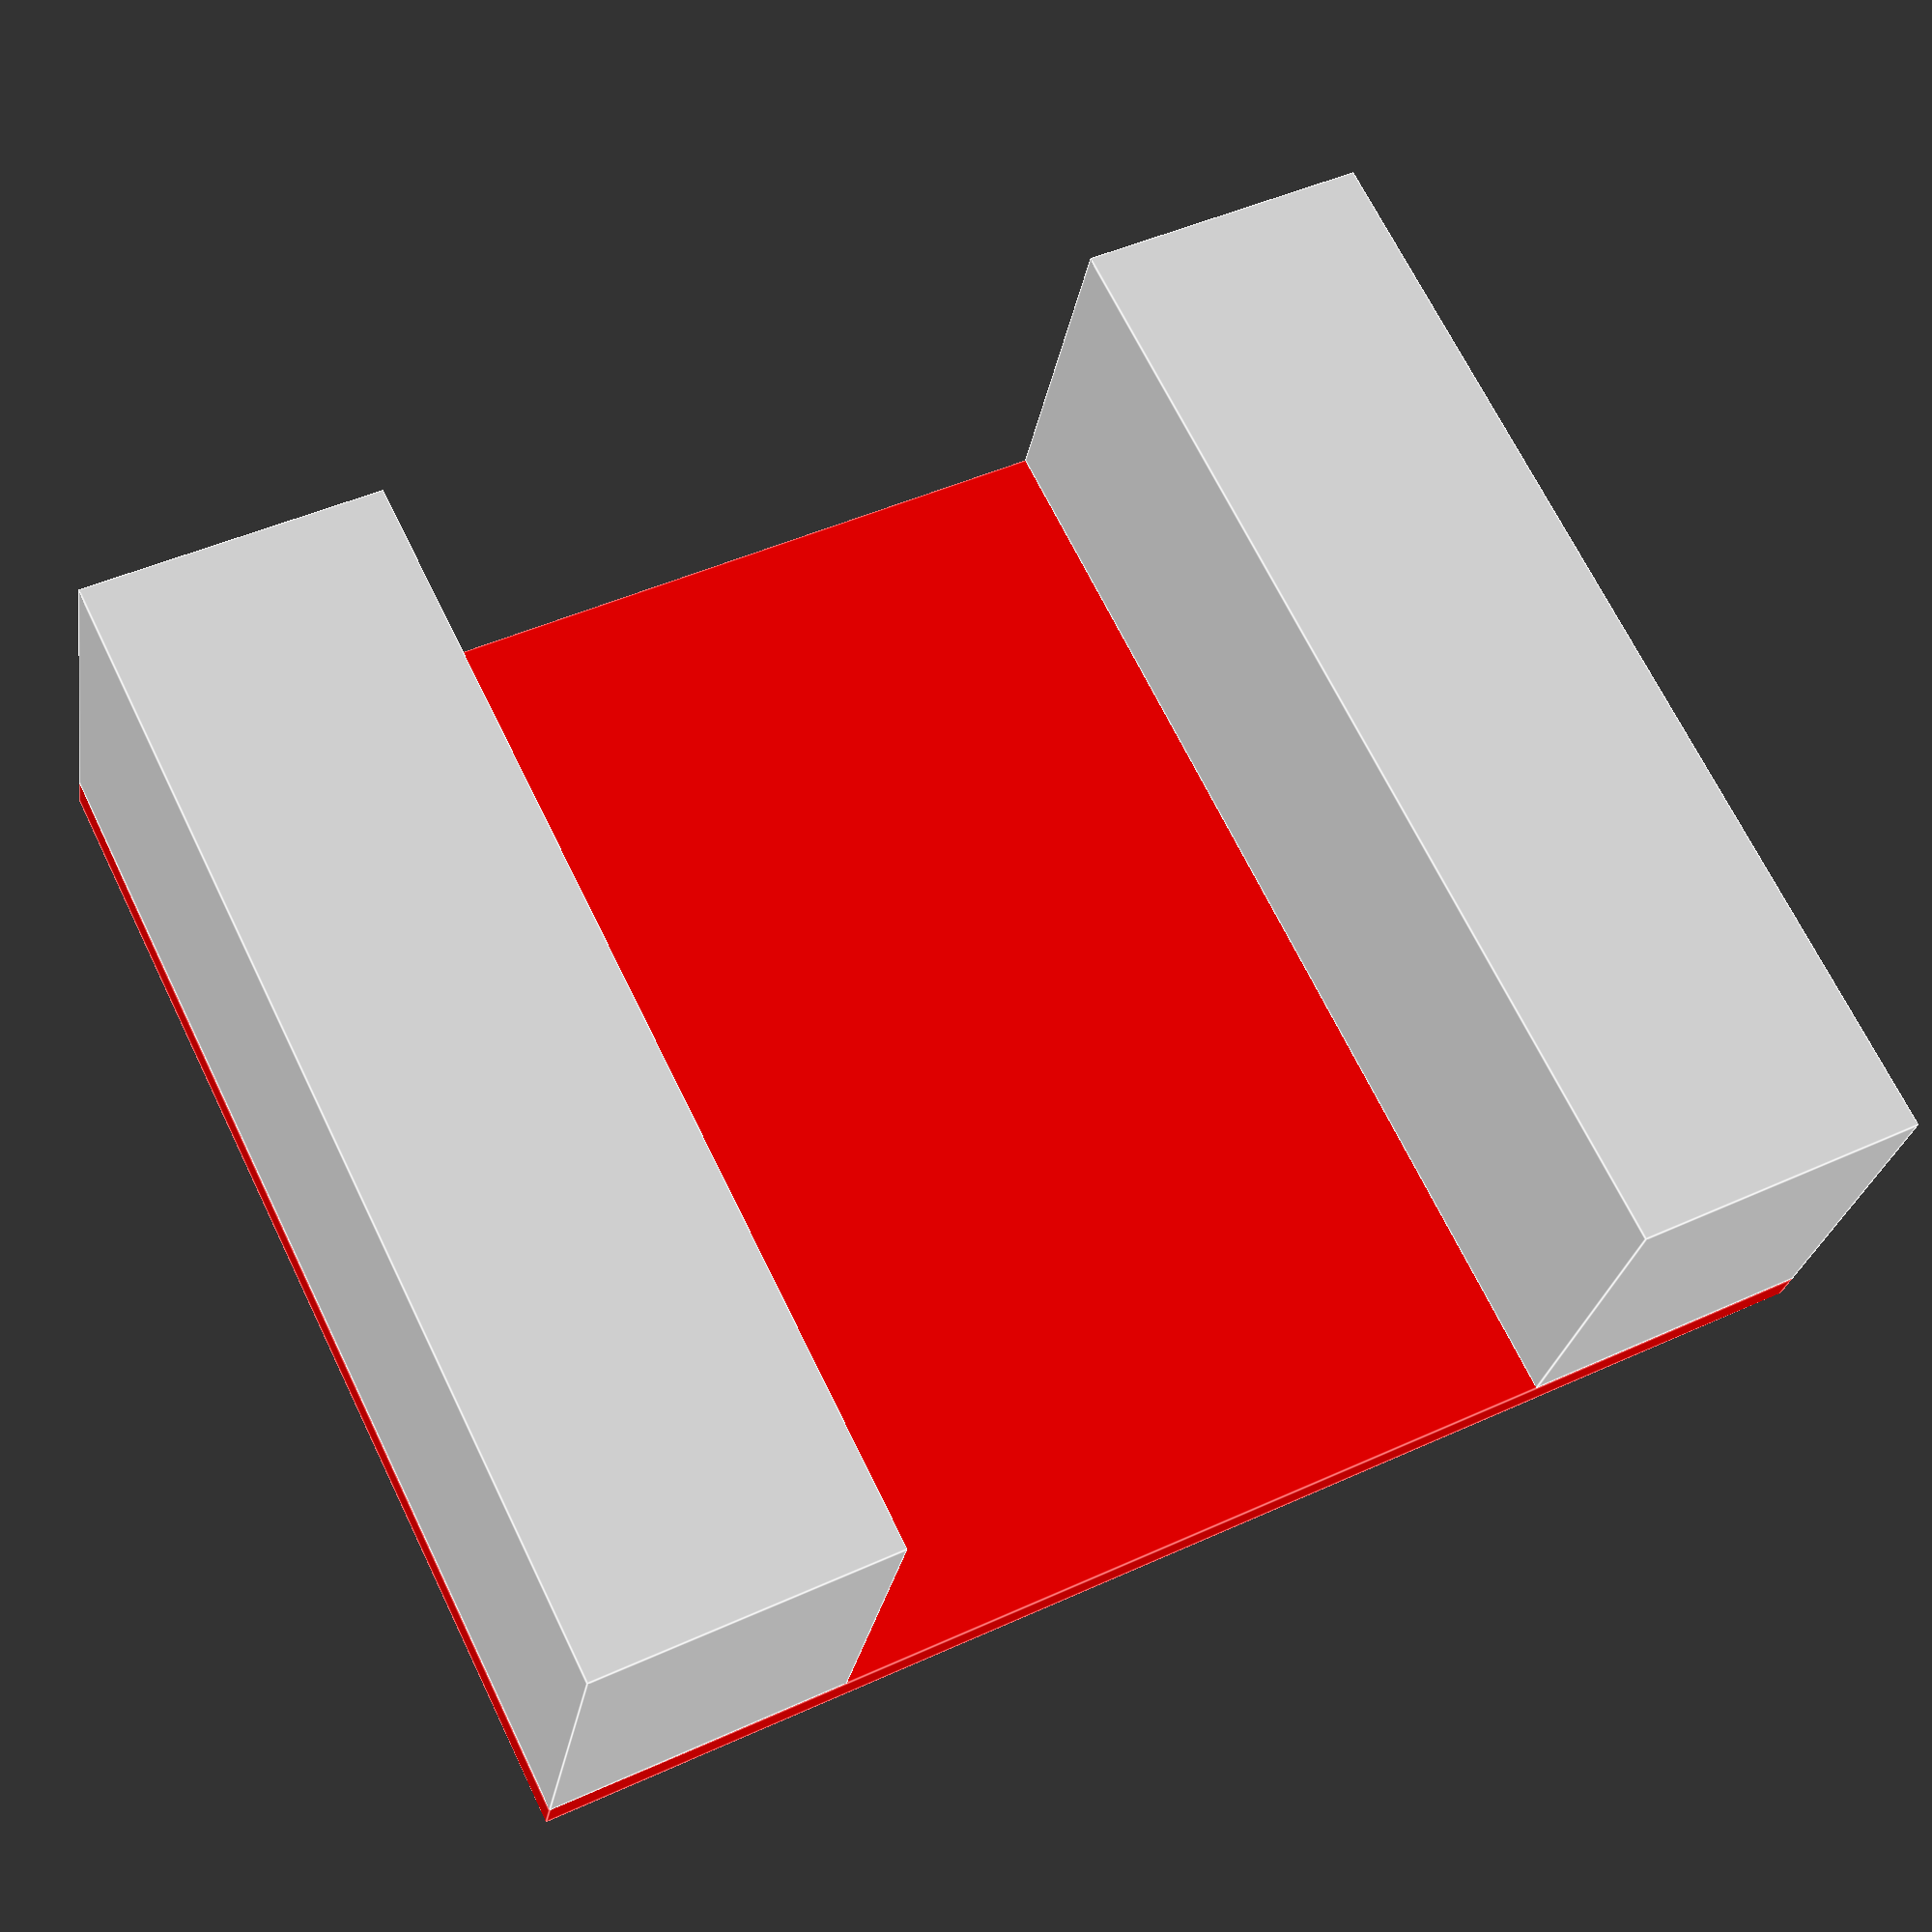
<openscad>
module bridge(
    width = 25,
    length = 80
    ){
    
    //Do not modify these constants
    height = 10;
    base = 8;
    bridge_thick = 1;
    length_score = 5;
    width_score = 1.5;
    magic = 0.75; 
        
    cube([base,width,height],center=true);
    translate([length+base,0,0])cube([base,width,height],center=true);
    color("red") translate([length/2+base/2,0,height/2+bridge_thick/2])cube([length+2*base,width,bridge_thick],center=true);
       
    finalScore = (width * width_score) + (length * length_score);
    echo(str("Congratulation you received " , finalScore , " points"));
        
    mySize = (width > length) ? length : width;
    translate([0,-width/2*magic,height/2+bridge_thick])    resize([length*magic,width*magic,1]) linear_extrude(height = magic)text(str(finalScore), size=mySize/2);
}


bridge(30,20);
</openscad>
<views>
elev=206.2 azim=206.3 roll=9.2 proj=p view=edges
</views>
